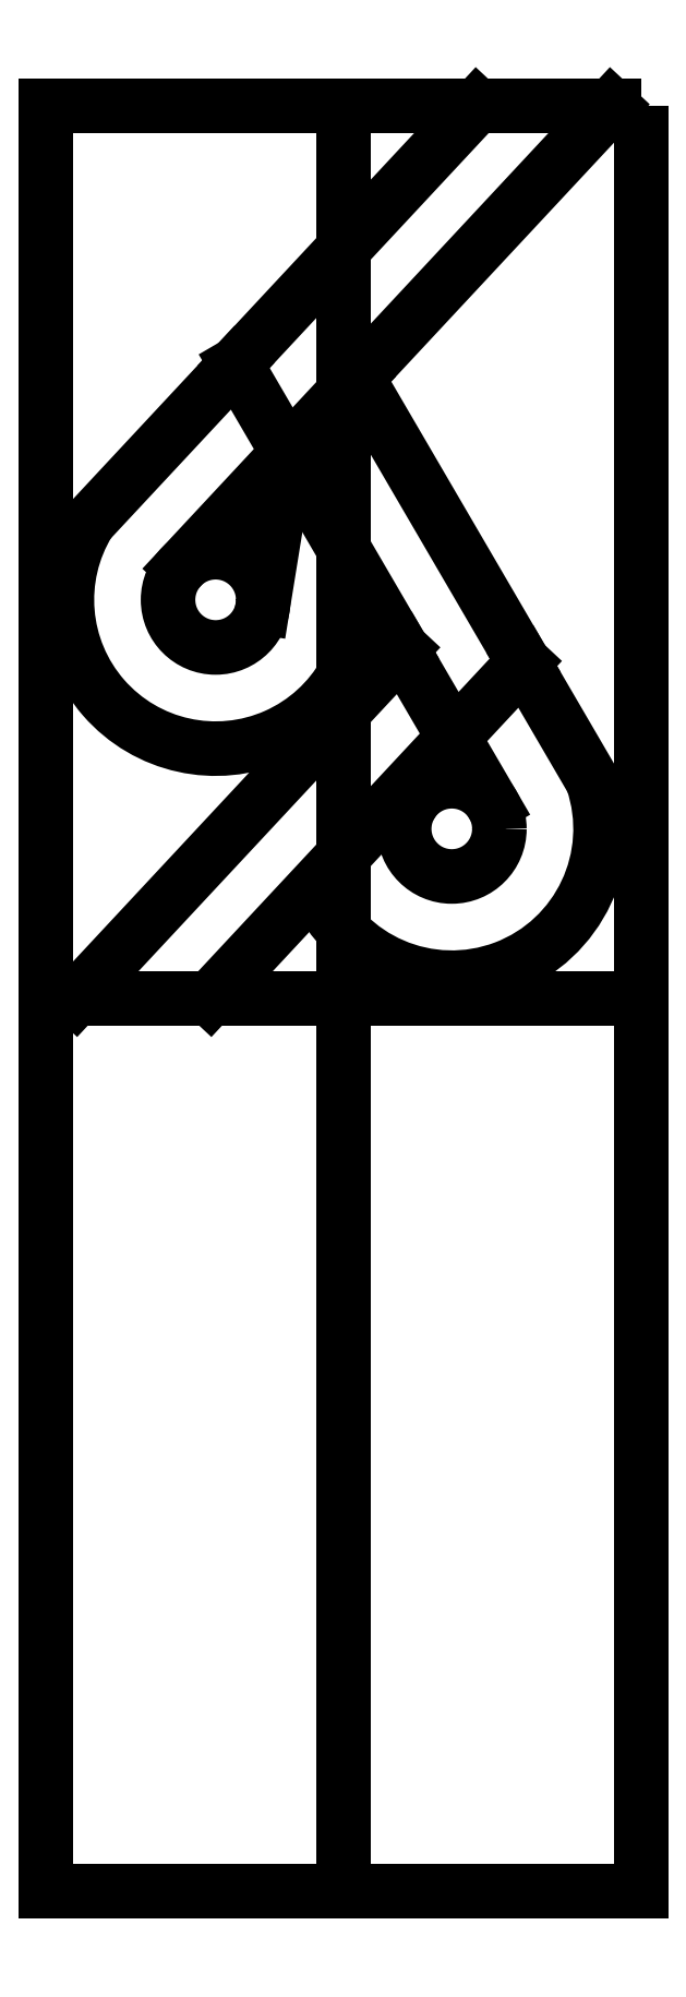
<metadata>
{"format":"dxf","ext":"dxf","renderer":"ezdxf+matplotlib","layout":"modelspace","background":"white","min_lineweight":24,"dpi":150}
</metadata>
<code>
0
SECTION
2
ENTITIES
0
POINT
8
0
10
0
20
0
30
0
0
LWPOLYLINE
8
0
90
4
70
1
43
0
10
0
20
0
10
-20
20
0
10
-20
20
-60
10
3.886e-15
20
-60
0
LINE
8
0
10
-5.513
20
0
30
0
11
-13.62
21
-8.688
31
0
0
LINE
8
0
10
-13.62
20
-8.688
30
0
11
-8.039
21
-18.25
31
0
0
LINE
8
0
10
-8.039
20
-18.25
30
0
11
-19
21
-30
31
0
0
LINE
8
0
10
-1
20
0
30
0
11
-9.53
21
-9.145
31
0
0
LINE
8
0
10
-9.53
20
-9.145
30
0
11
-3.952
21
-18.7
31
0
0
LINE
8
0
10
-3.952
20
-18.7
30
0
11
-14.49
21
-30
31
0
0
LINE
8
0
10
-13.62
20
-8.688
30
0
11
-18.56
21
-13.99
31
0
0
ARC
8
0
10
-14.3
20
-16.6
30
0
40
5
210
0
220
0
230
1
50
-211.5
51
6.599
0
LINE
8
0
10
-9.53
20
-9.145
30
0
11
-15.47
21
-15.51
31
0
0
CIRCLE
8
0
10
-14.3
20
-16.6
30
0
40
1.6
210
0
220
0
230
1
0
LINE
8
0
10
-11.88
20
-11.66
30
0
11
-12.72
21
-16.86
31
0
0
ARC
8
0
10
-6.36
20
-24.3
30
0
40
5
210
0
220
0
230
1
50
-157.3
51
18.78
0
LINE
8
0
10
-8.039
20
-18.25
30
0
11
-4.978
21
-23.49
31
0
0
LINE
8
0
10
-3.952
20
-18.7
30
0
11
-1.627
21
-22.69
31
0
0
LINE
8
0
10
-6.302
20
-21.22
30
0
11
-7.711
21
-23.44
31
0
0
CIRCLE
8
0
10
-6.36
20
-24.3
30
0
40
1.6
210
-0
220
0
230
1
0
LINE
8
0
10
1.943e-15
20
-30
30
0
11
-20
21
-30
31
0
0
LINE
8
0
10
-10
20
-60
30
0
11
-10
21
0
31
0
0
ENDSEC
0
EOF

</code>
